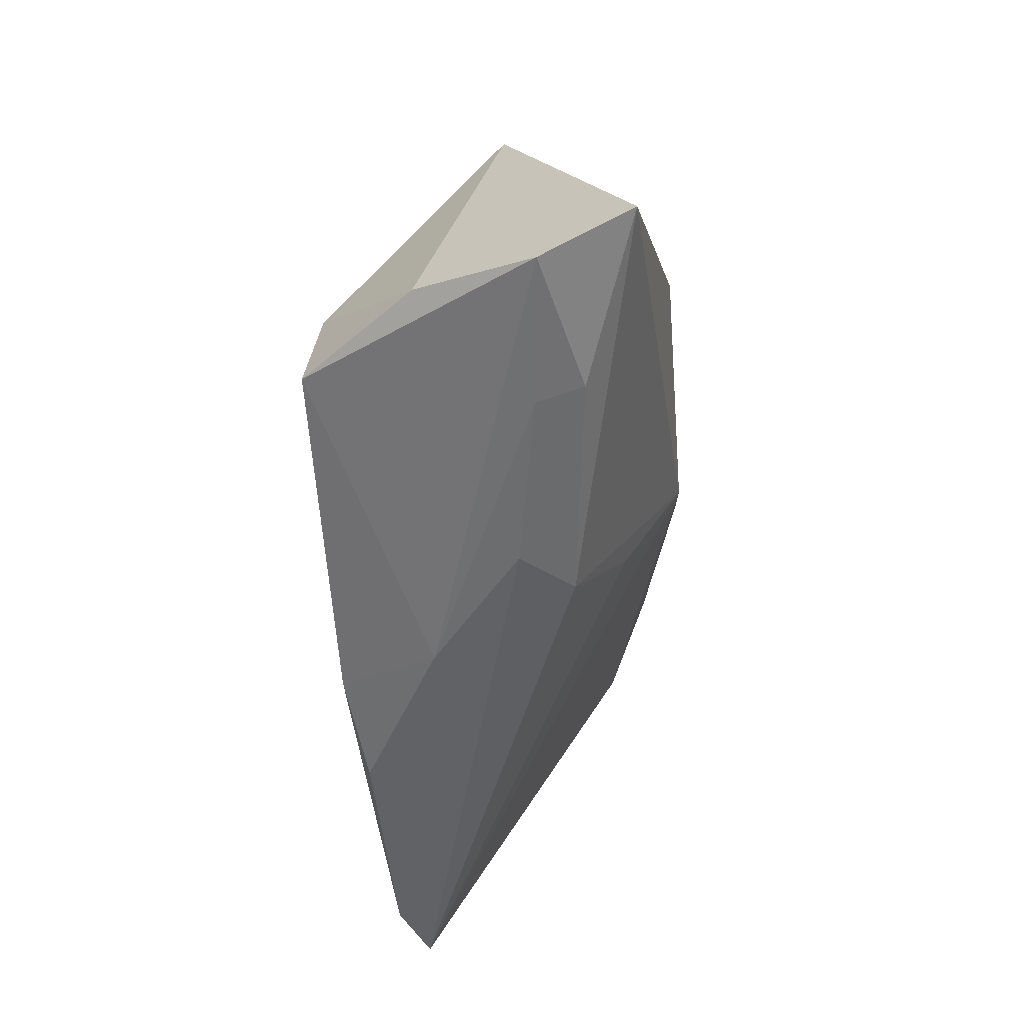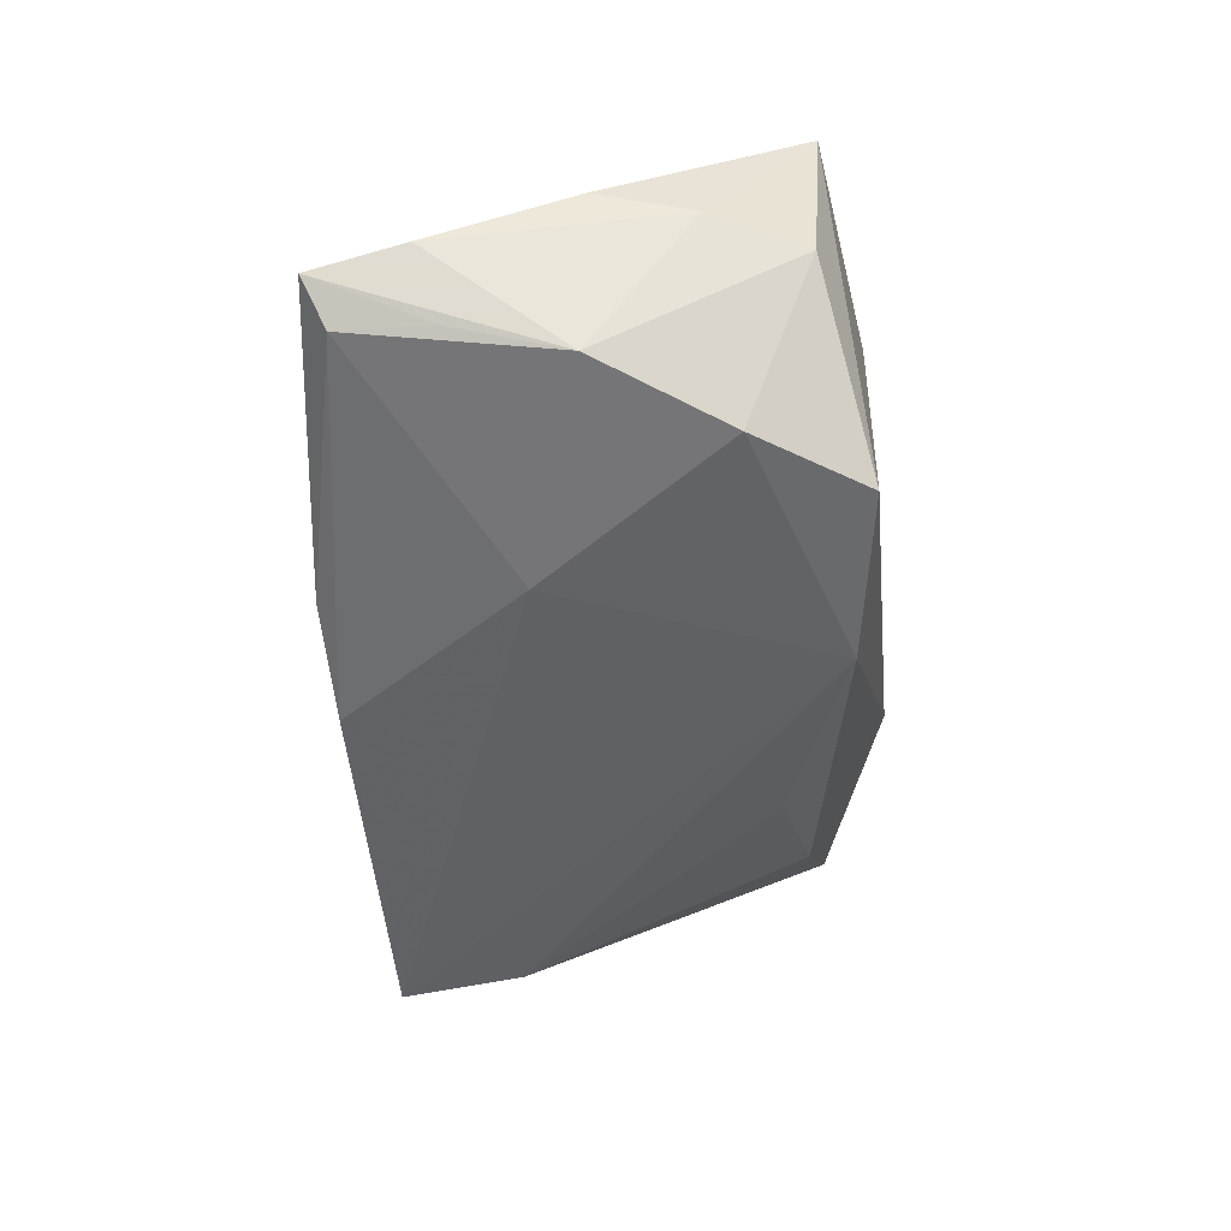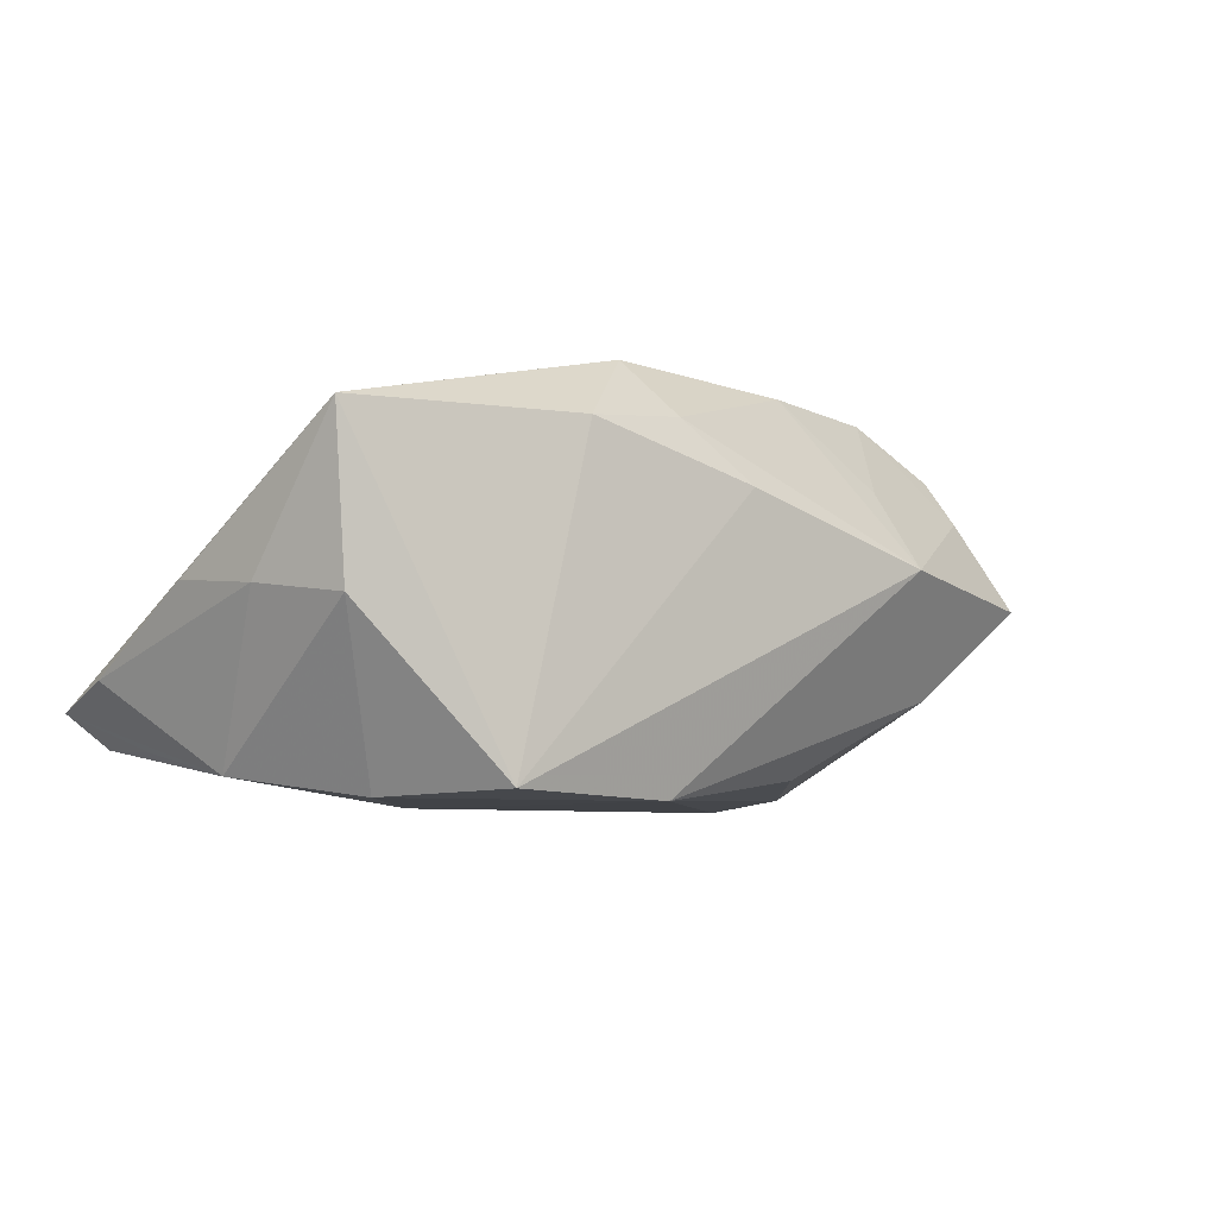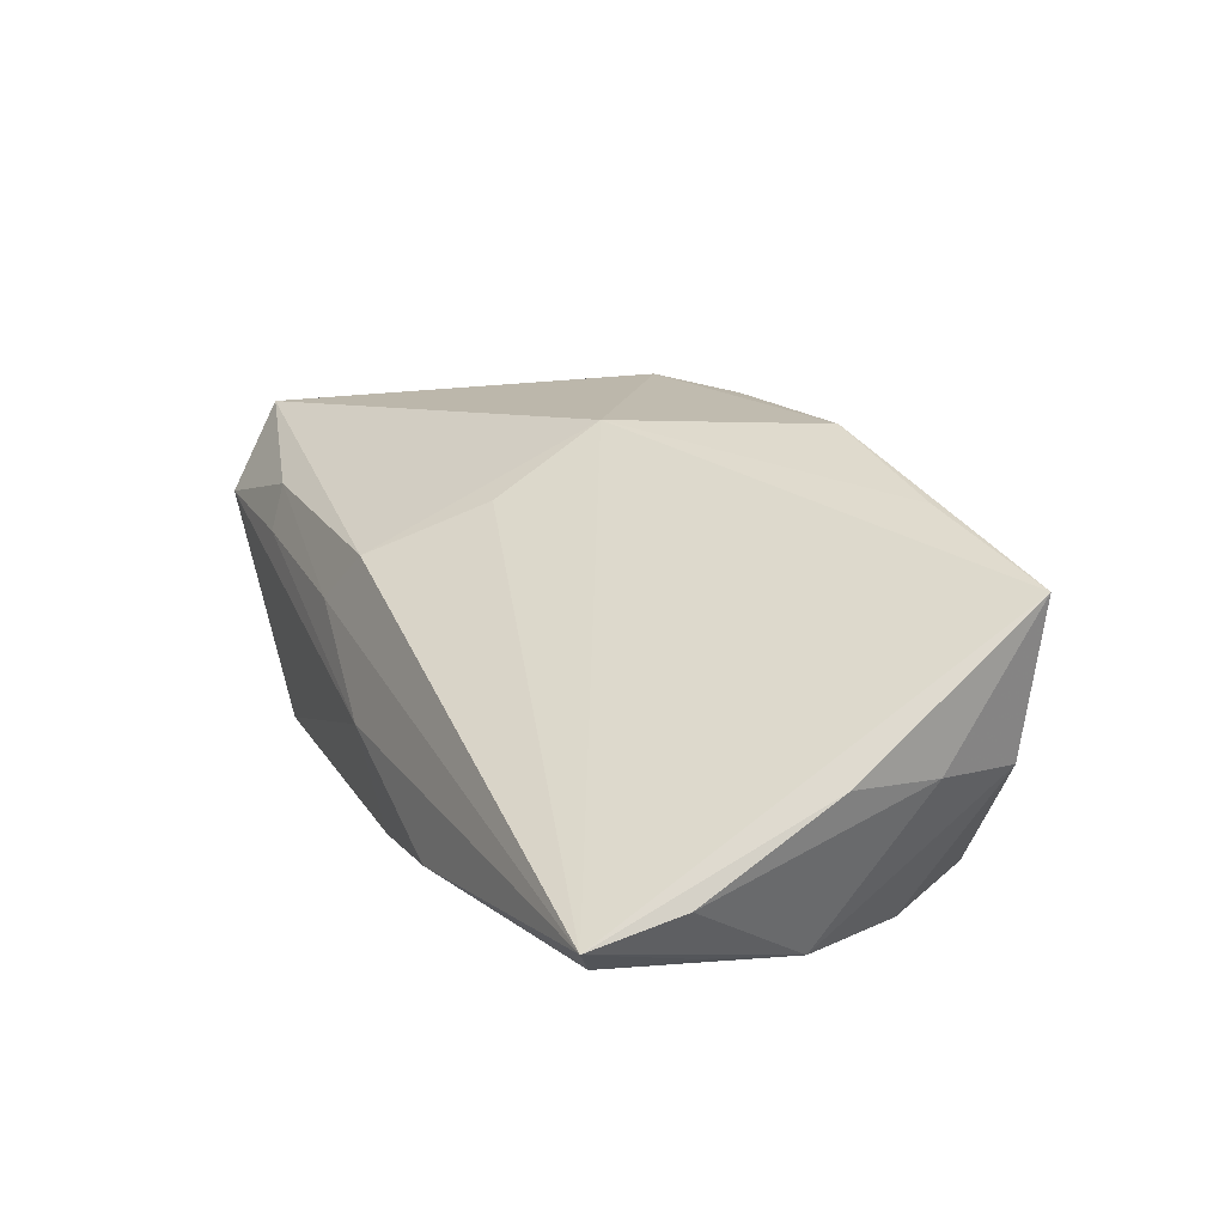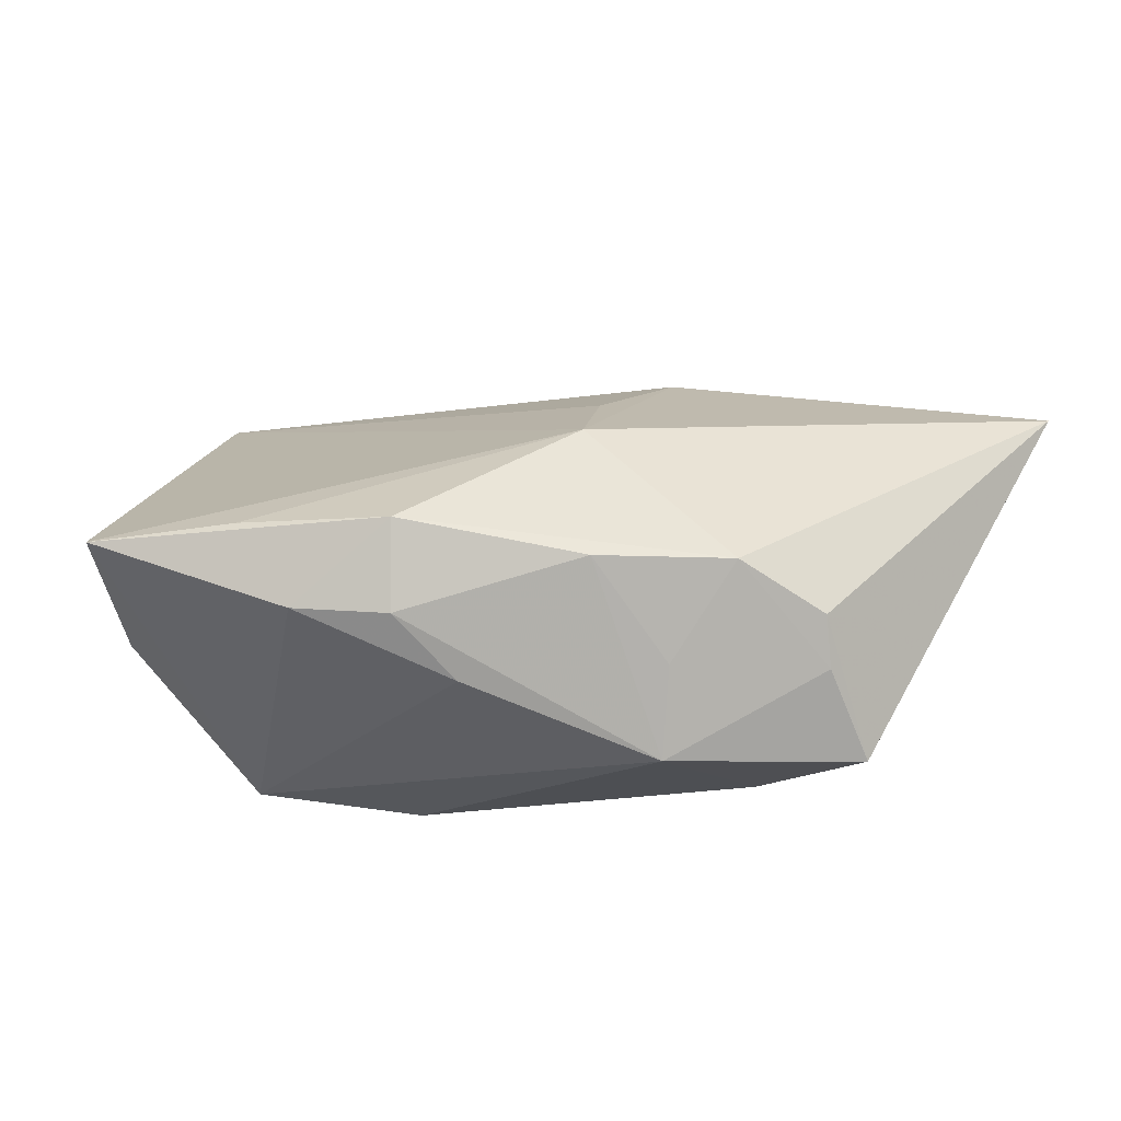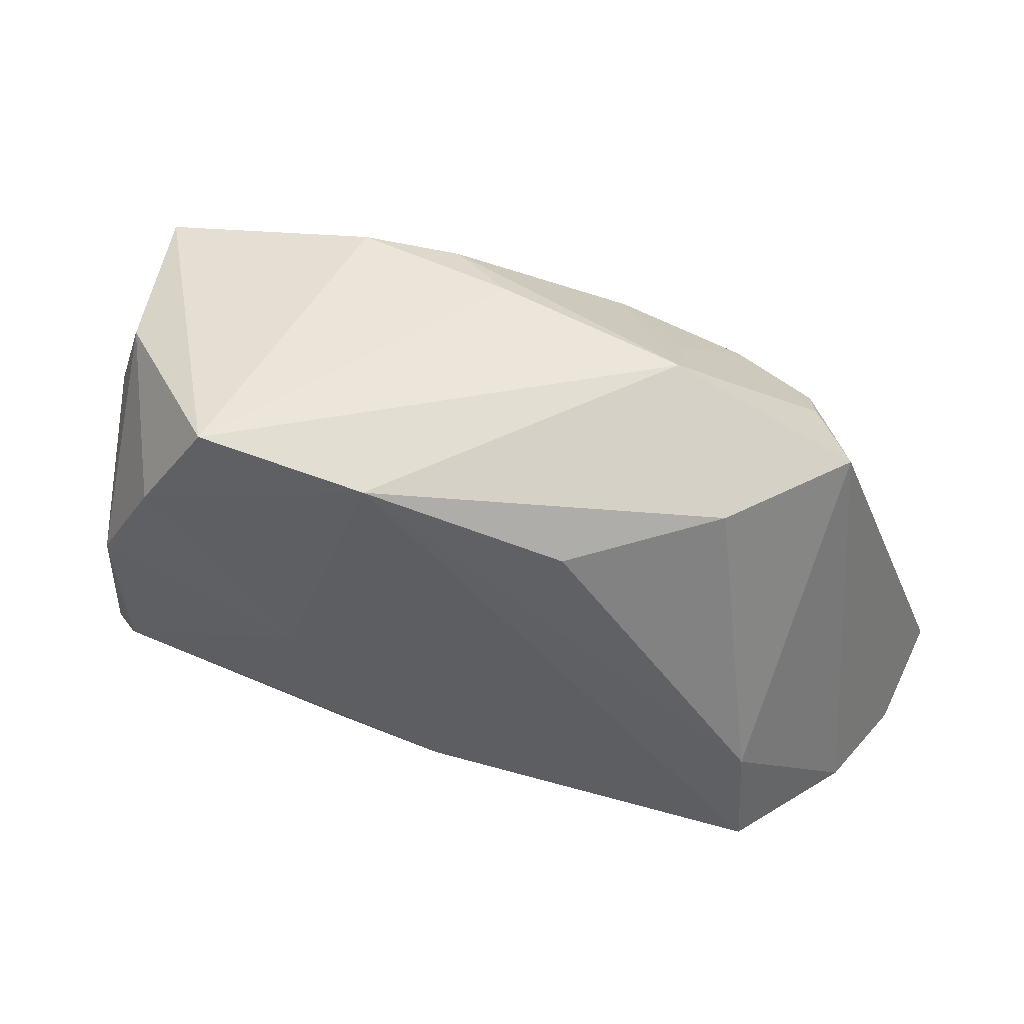
<metadata>
{"format":"obj","ext":"obj","renderer":"f3d","projection":"perspective","resolution":1024,"background":"white","views":[{"elev":-55.4,"azim":-88.1,"up":"+Y"},{"elev":-51.0,"azim":94.5,"up":"+Z"},{"elev":-7.2,"azim":143.6,"up":"+Z"},{"elev":18.1,"azim":67.4,"up":"+Z"},{"elev":44.6,"azim":-165.1,"up":"+Z"},{"elev":49.3,"azim":-163.4,"up":"+Y"}]}
</metadata>
<code>
v 0.05753 -0.01623 -0.008068
v -0.03877 0.01993 0.01387
v -0.0009982 -0.03251 -0.006978
v 0.05037 6.137e-05 -0.01908
v 0.02424 0.03059 0.01808
v -0.009787 0.0205 0.02581
v 0.05647 0.001182 0.001324
v -0.02628 0.01613 0.02529
v -0.05642 -0.03251 0.007218
v 0.03338 0.02264 0.02231
v 0.04982 0.02438 -0.001896
v 0.01185 0.02956 0.01947
v 0.01101 0.02645 -0.02161
v 0.05242 -0.0134 -0.016
v 0.003254 0.03177 0.01246
v 0.004245 -0.03068 -0.01898
v -0.0154 -0.03171 0.004059
v -0.003435 -0.0006992 0.02571
v -0.008834 -0.02894 0.01083
v -0.03852 -0.03031 0.01241
v 0.04136 0.01568 -0.02161
v -0.03724 0.01655 0.01932
v 0.02314 -0.007499 -0.02161
v 0.01916 -0.03113 -0.01666
v 0.03247 0.02905 -0.02092
v -0.0134 0.01799 -0.01838
v -0.02155 0.03166 0.005441
v -0.04478 0.02348 0.003067
v 0.05645 -0.02749 -0.01095
v -0.03152 0.02121 -0.008506
v -0.03765 -0.03221 0.006546
v -0.002159 -0.01476 0.01771
v 0.01399 0.02146 0.02702
v -0.02055 0.0252 0.01511
v -0.05882 -0.02569 0.01853
v -0.05131 -0.02962 -0.006791
v 0.05209 0.02591 0.0175
v -0.03901 -0.01451 -0.01897
v 0.05417 0.0129 -6.547e-05
v -0.04019 -0.0297 -0.02016
v 0.05208 -0.02489 -0.01512
f 19 18 35
f 13 27 25
f 5 37 25
f 25 37 11
f 40 3 9
f 35 28 9
f 29 37 18
f 33 37 5
f 11 37 39
f 2 27 28
f 13 40 38
f 38 26 13
f 5 25 15
f 15 25 27
f 13 25 21
f 21 25 11
f 3 29 17
f 17 29 19
f 18 19 32
f 32 29 18
f 19 29 32
f 18 37 10
f 10 33 18
f 37 33 10
f 1 39 7
f 7 39 37
f 7 29 1
f 37 29 7
f 22 28 35
f 22 2 28
f 30 38 28
f 26 38 30
f 13 26 30
f 30 27 13
f 28 27 30
f 40 9 36
f 36 38 40
f 36 9 28
f 28 38 36
f 12 33 5
f 5 15 12
f 12 15 27
f 23 40 13
f 13 21 23
f 14 29 41
f 20 17 19
f 20 19 35
f 35 9 20
f 33 12 6
f 6 12 27
f 40 23 16
f 16 23 41
f 16 3 40
f 41 23 4
f 4 23 21
f 4 14 41
f 11 39 4
f 4 21 11
f 4 39 1
f 1 29 4
f 29 14 4
f 31 20 9
f 17 20 31
f 31 9 3
f 3 17 31
f 34 6 27
f 18 33 8
f 33 6 8
f 35 18 8
f 8 22 35
f 6 34 8
f 2 22 8
f 27 2 8
f 8 34 27
f 41 29 24
f 24 16 41
f 24 29 3
f 3 16 24

</code>
